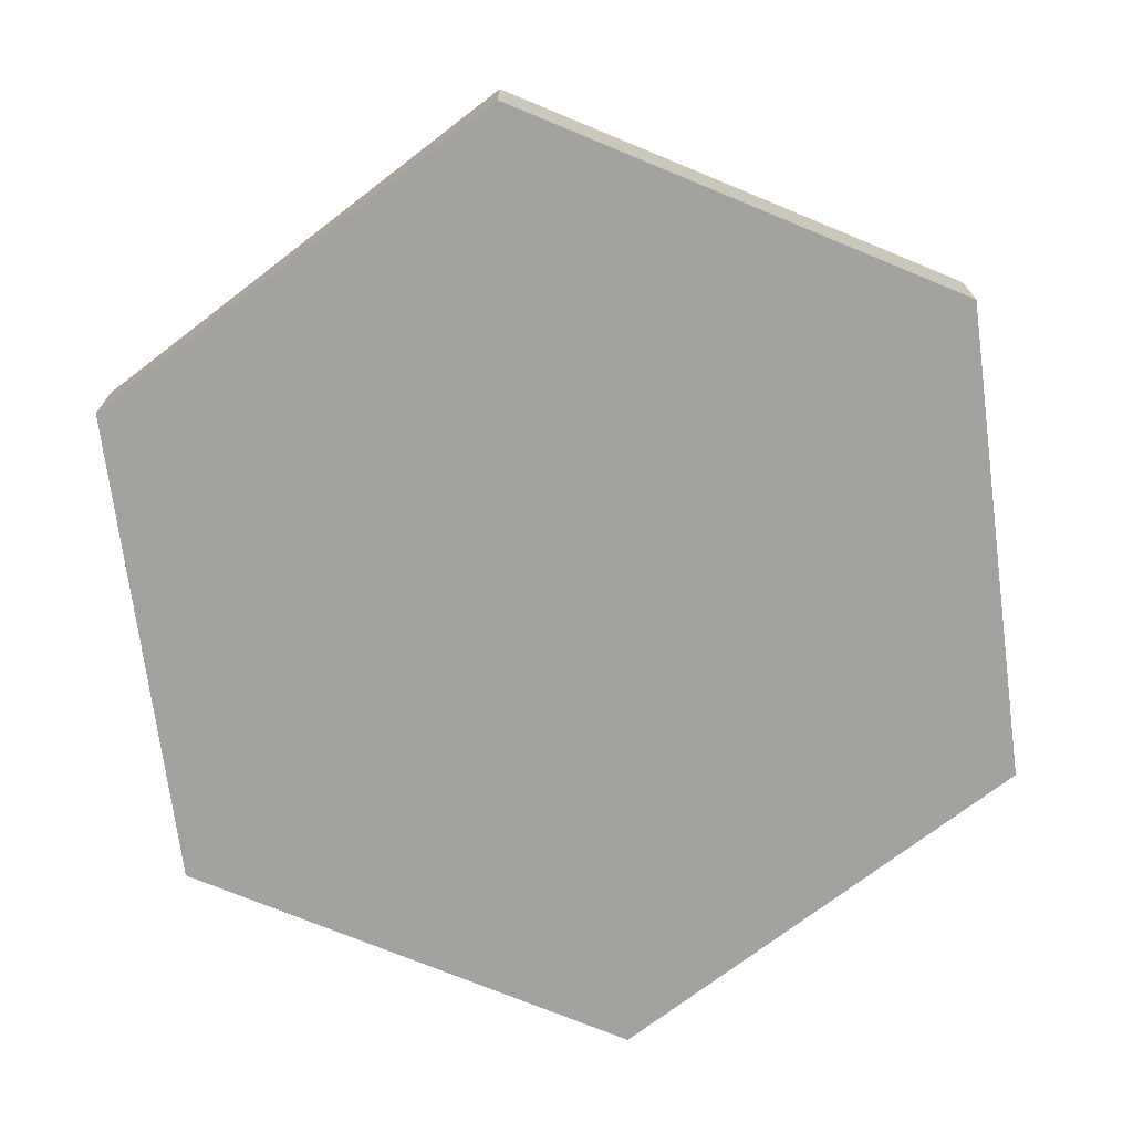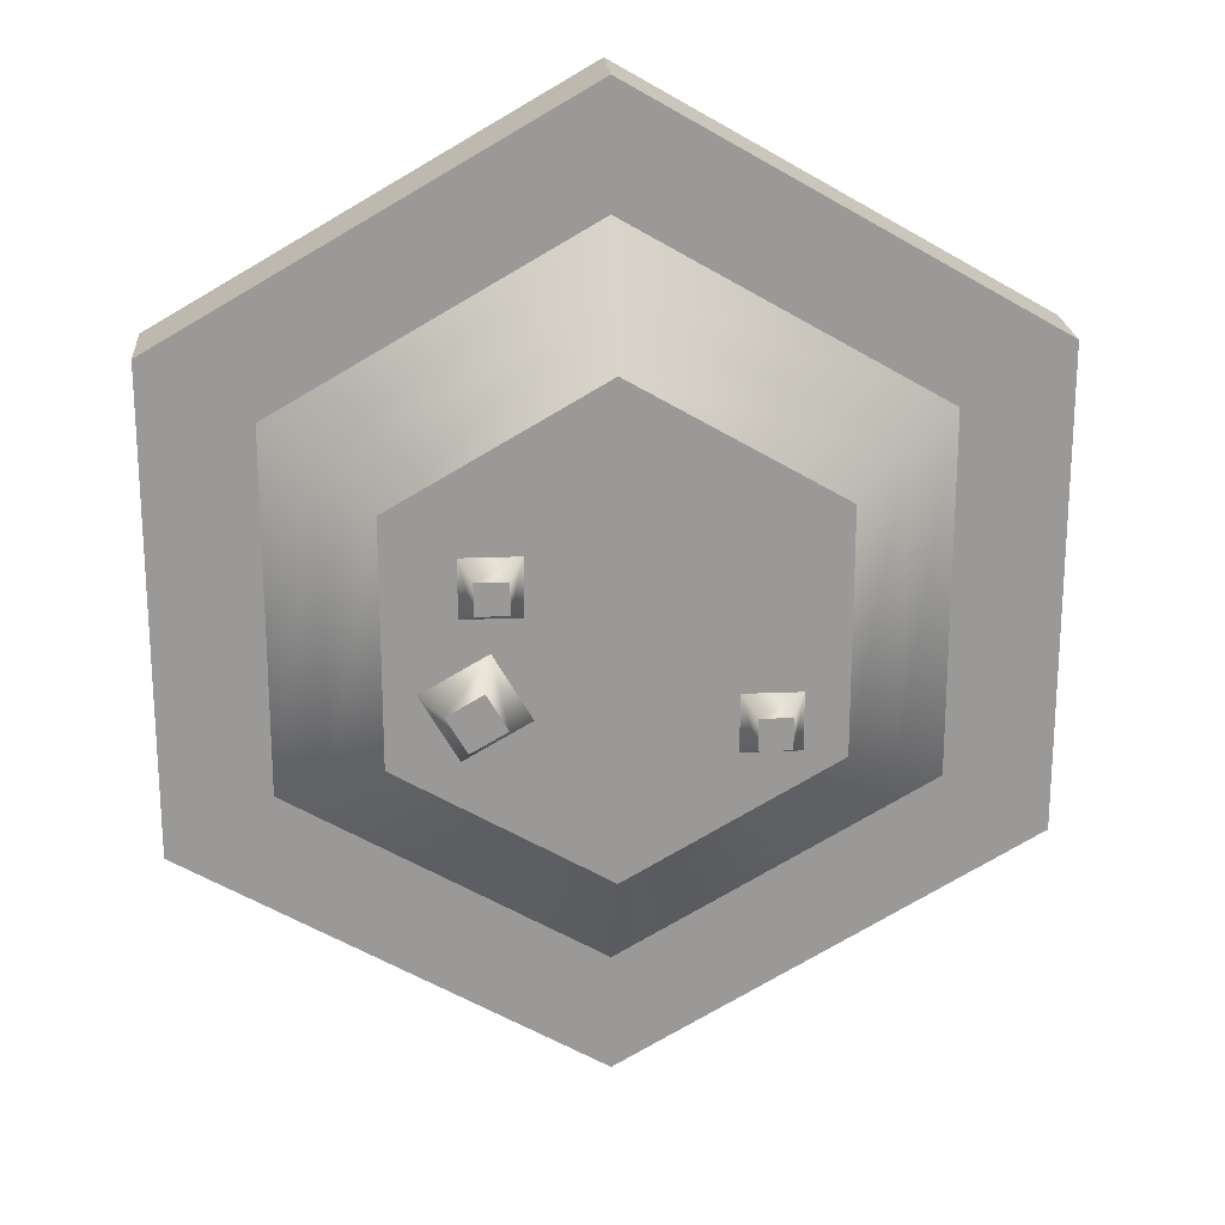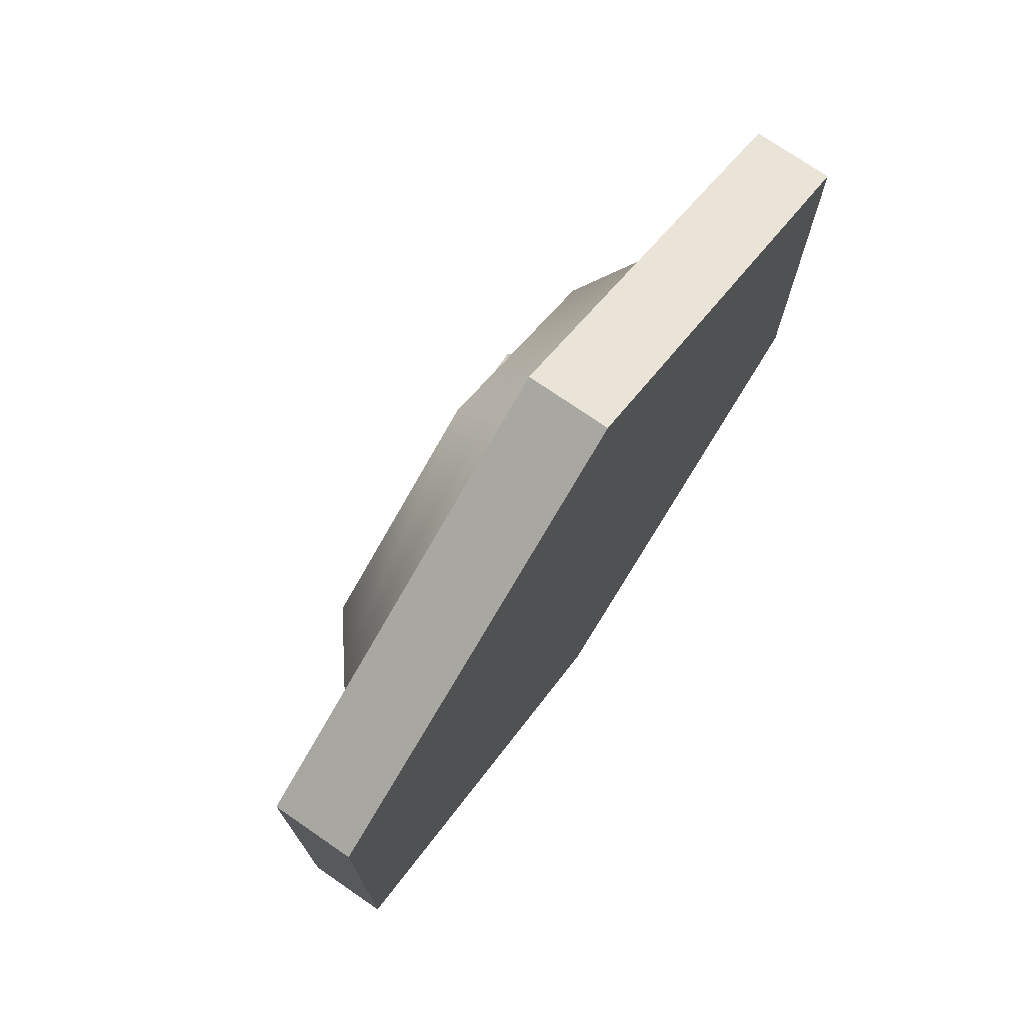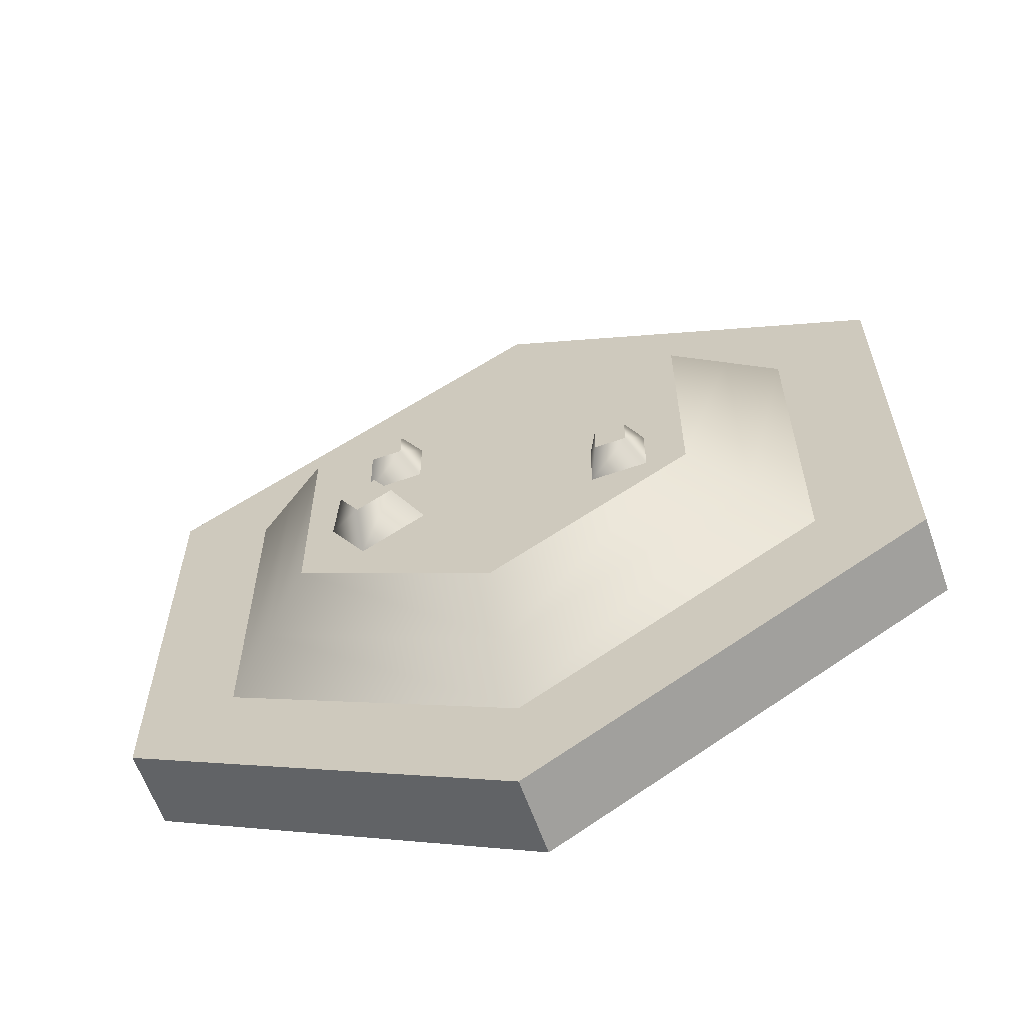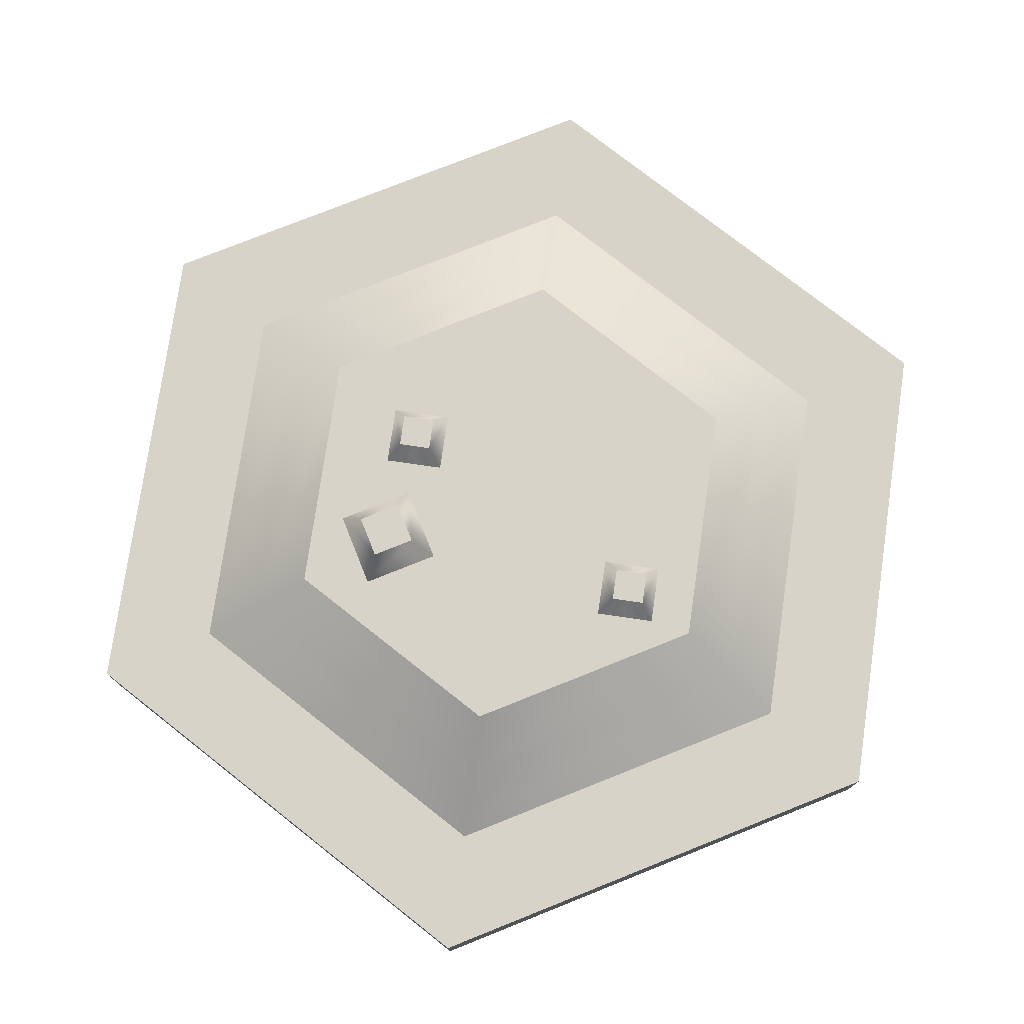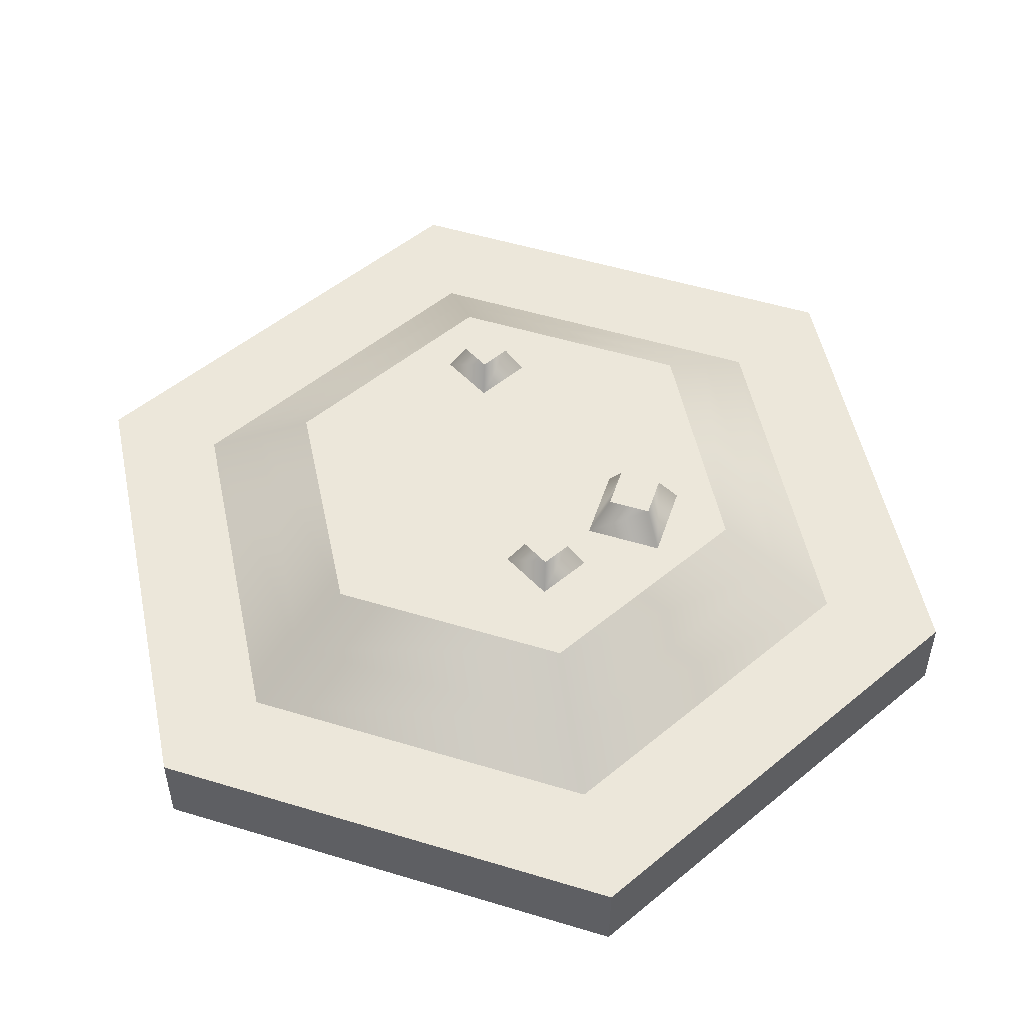
<metadata>
{"format":"obj","ext":"obj","renderer":"f3d","projection":"perspective","resolution":1024,"background":"white","views":[{"elev":-72.4,"azim":-172.5,"up":"+Y"},{"elev":21.3,"azim":175.7,"up":"+Z"},{"elev":74.5,"azim":-55.5,"up":"+Z"},{"elev":-61.8,"azim":-160.6,"up":"+Z"},{"elev":76.7,"azim":-171.8,"up":"+Y"},{"elev":51.8,"azim":48.2,"up":"+Y"}]}
</metadata>
<code>
g water-island
v 0.5 0 0.2887 1 1 1
v 0.5 0 -0.2887 1 1 1
v 1.278e-13 0 0.5774 1 1 1
v -1.271e-13 0 -0.5774 1 1 1
v -0.5 0 0.2887 1 1 1
v -0.5 0 -0.2887 1 1 1
v 0.5 0.1 -0.2887 1 1 1
v 0.5 0.1 0.2887 1 1 1
v -1.271e-13 0.1 -0.5774 1 1 1
v 1.278e-13 0.1 0.5774 1 1 1
v -0.5 0.1 0.2887 1 1 1
v -0.5 0.1 -0.2887 1 1 1
v 0.3125 0.15 -0.1804 1 1 1
v 0.25 0.2 -0.1443 1 1 1
v -8.735e-14 0.15 -0.3608 1 1 1
v -7.147e-14 0.2 -0.2887 1 1 1
v 7.183e-14 0.15 0.3608 1 1 1
v -0.3125 0.15 0.1804 1 1 1
v 5.595e-14 0.2 0.2887 1 1 1
v -0.25 0.2 0.1443 1 1 1
v 0.3125 0.15 0.1804 1 1 1
v 0.25 0.2 0.1443 1 1 1
v -0.25 0.2 -0.1443 1 1 1
v -0.3125 0.15 -0.1804 1 1 1
v -0.147 0.2331 -0.1199 1 1 1
v -0.147 0.2331 -0.08208 1 1 1
v -0.1851 0.2331 -0.1199 1 1 1
v -0.1851 0.2331 -0.08208 1 1 1
v -0.2008 0.2 -0.1354 1 1 1
v -0.2008 0.2 -0.0666 1 1 1
v -0.1313 0.2 -0.0666 1 1 1
v -0.1313 0.2 -0.1354 1 1 1
v 0.1858 0.2435 -0.06544 1 1 1
v 0.1422 0.2435 -0.04031 1 1 1
v 0.1609 0.2435 -0.1085 1 1 1
v 0.1174 0.2435 -0.08341 1 1 1
v 0.08938 0.2 -0.09077 1 1 1
v 0.1346 0.2 -0.01241 1 1 1
v 0.2137 0.2 -0.05808 1 1 1
v 0.1685 0.2 -0.1364 1 1 1
v 0.1526 0.2331 0.0804 1 1 1
v 0.1144 0.2331 0.0804 1 1 1
v 0.1526 0.2331 0.04258 1 1 1
v 0.1144 0.2331 0.04258 1 1 1
v 0.09879 0.2 0.02711 1 1 1
v 0.09879 0.2 0.09588 1 1 1
v 0.1682 0.2 0.09588 1 1 1
v 0.1682 0.2 0.02711 1 1 1
v 0.375 0.1 -0.2165 1 1 1
v -1.032e-13 0.1 -0.433 1 1 1
v -0.375 0.1 -0.2165 1 1 1
v 8.789e-14 0.1 0.433 1 1 1
v -0.375 0.1 0.2165 1 1 1
v 0.375 0.1 0.2165 1 1 1
f 3 2 1
f 2 3 4
f 4 3 5
f 4 5 6
f 8 2 7
f 2 8 1
f 9 2 4
f 2 9 7
f 7 10 8
f 10 7 9
f 10 9 11
f 11 9 12
f 5 12 6
f 12 5 11
f 12 4 6
f 4 12 9
f 8 3 1
f 3 8 10
f 10 5 3
f 5 10 11
f 15 14 13
f 14 15 16
f 19 18 17
f 18 19 20
f 22 17 21
f 17 22 19
f 15 23 16
f 23 15 24
f 14 19 22
f 19 14 16
f 19 16 20
f 20 16 23
f 13 22 21
f 22 13 14
f 23 18 20
f 18 23 24
f 27 26 25
f 26 27 28
f 30 27 29
f 27 30 28
f 26 30 31
f 30 26 28
f 25 31 32
f 31 25 26
f 27 32 29
f 32 27 25
f 30 32 31
f 32 30 29
f 35 34 33
f 34 35 36
f 38 36 37
f 36 38 34
f 33 38 39
f 38 33 34
f 35 39 40
f 39 35 33
f 36 40 37
f 40 36 35
f 38 40 39
f 40 38 37
f 43 42 41
f 42 43 44
f 46 44 45
f 44 46 42
f 41 46 47
f 46 41 42
f 43 47 48
f 47 43 41
f 44 48 45
f 48 44 43
f 46 48 47
f 48 46 45
f 50 13 49
f 13 50 15
f 50 24 15
f 24 50 51
f 17 53 52
f 53 17 18
f 21 52 54
f 52 21 17
f 24 53 18
f 53 24 51
f 49 21 54
f 21 49 13
g water-island
f 3 2 1
f 2 3 4
f 4 3 5
f 4 5 6
f 8 2 7
f 2 8 1
f 9 2 4
f 2 9 7
f 7 10 8
f 10 7 9
f 10 9 11
f 11 9 12
f 5 12 6
f 12 5 11
f 12 4 6
f 4 12 9
f 8 3 1
f 3 8 10
f 10 5 3
f 5 10 11
f 15 14 13
f 14 15 16
f 19 18 17
f 18 19 20
f 22 17 21
f 17 22 19
f 15 23 16
f 23 15 24
f 14 19 22
f 19 14 16
f 19 16 20
f 20 16 23
f 13 22 21
f 22 13 14
f 23 18 20
f 18 23 24
f 27 26 25
f 26 27 28
f 30 27 29
f 27 30 28
f 26 30 31
f 30 26 28
f 25 31 32
f 31 25 26
f 27 32 29
f 32 27 25
f 30 32 31
f 32 30 29
f 35 34 33
f 34 35 36
f 38 36 37
f 36 38 34
f 33 38 39
f 38 33 34
f 35 39 40
f 39 35 33
f 36 40 37
f 40 36 35
f 38 40 39
f 40 38 37
f 43 42 41
f 42 43 44
f 46 44 45
f 44 46 42
f 41 46 47
f 46 41 42
f 43 47 48
f 47 43 41
f 44 48 45
f 48 44 43
f 46 48 47
f 48 46 45
f 50 13 49
f 13 50 15
f 50 24 15
f 24 50 51
f 17 53 52
f 53 17 18
f 21 52 54
f 52 21 17
f 24 53 18
f 53 24 51
f 49 21 54
f 21 49 13

</code>
